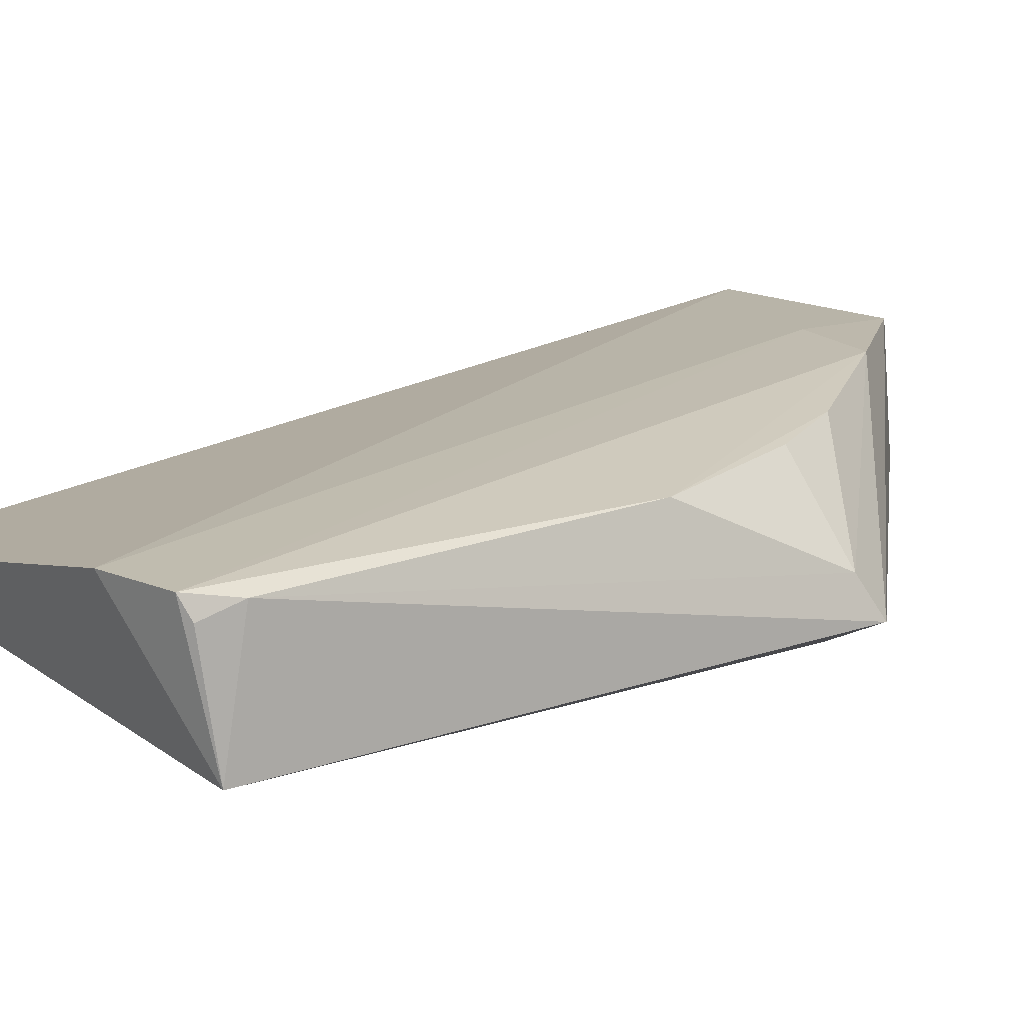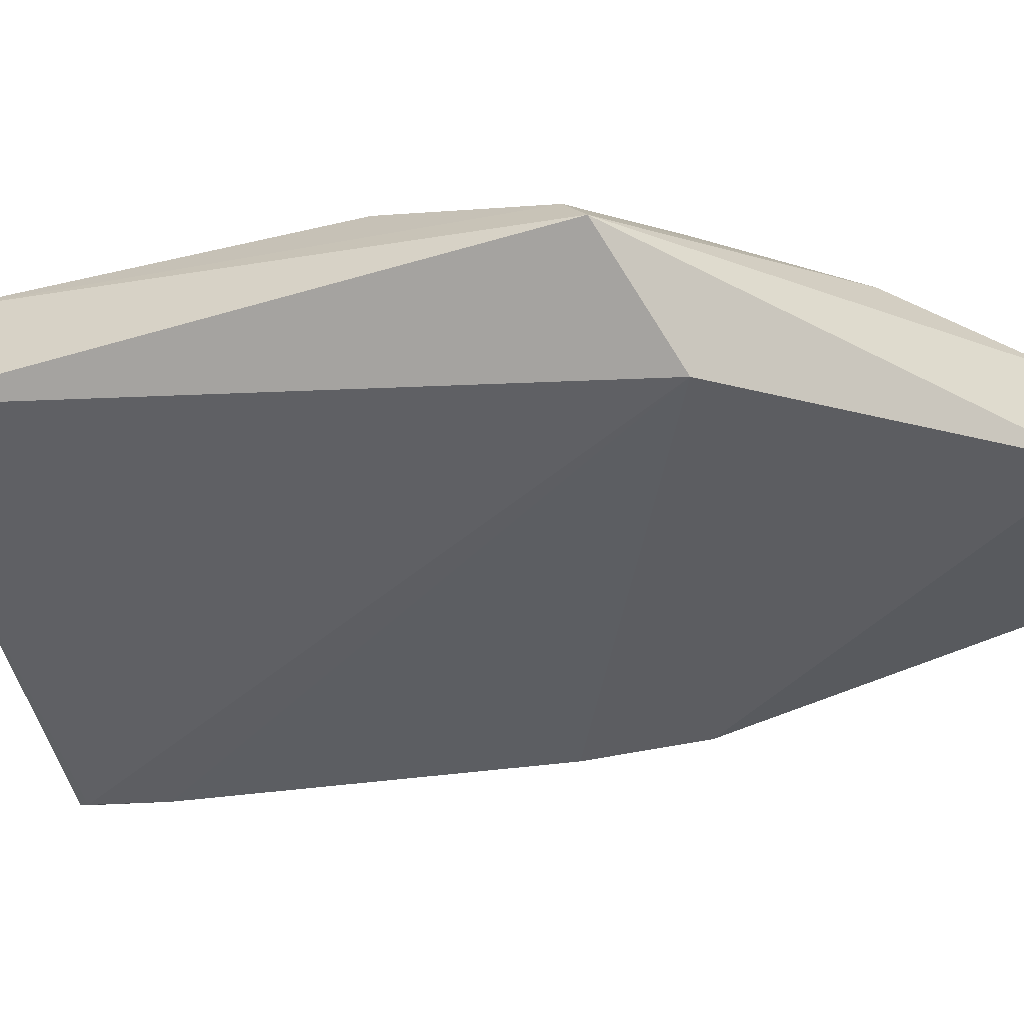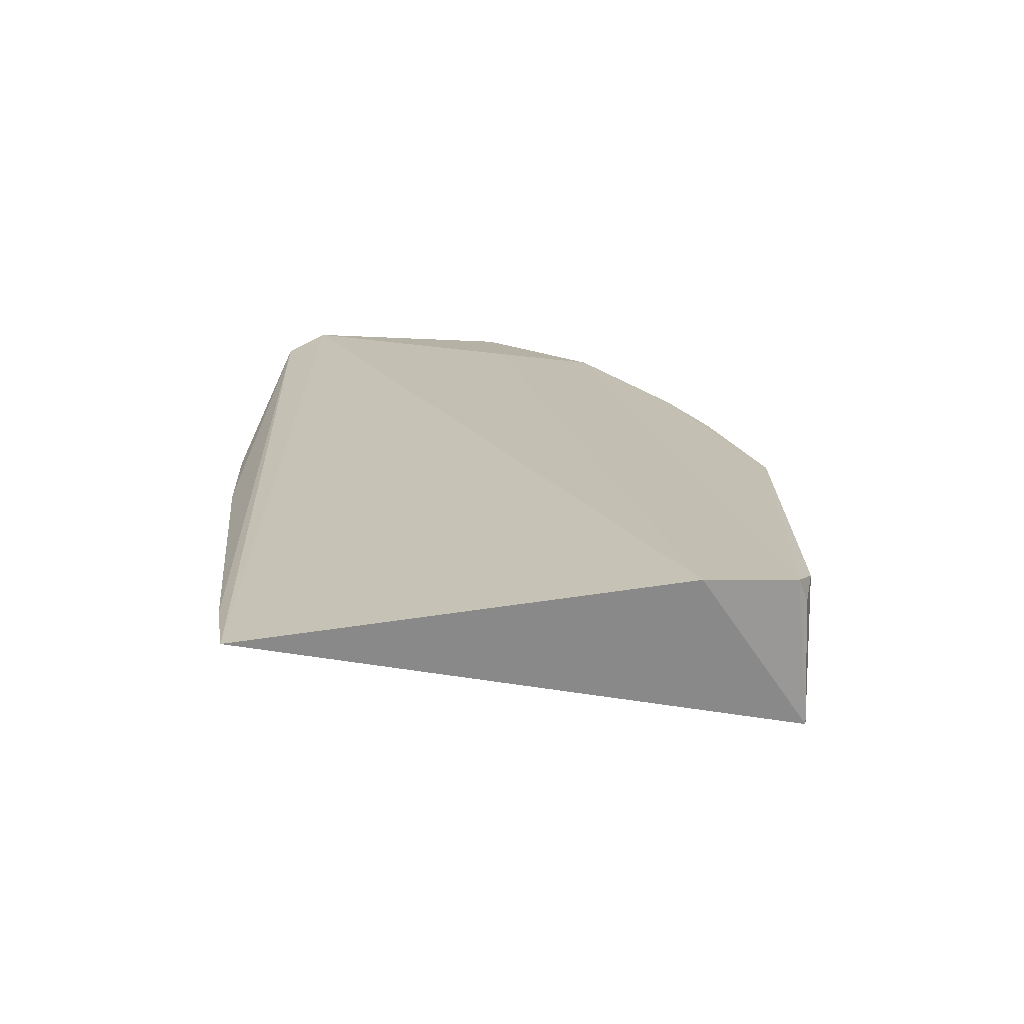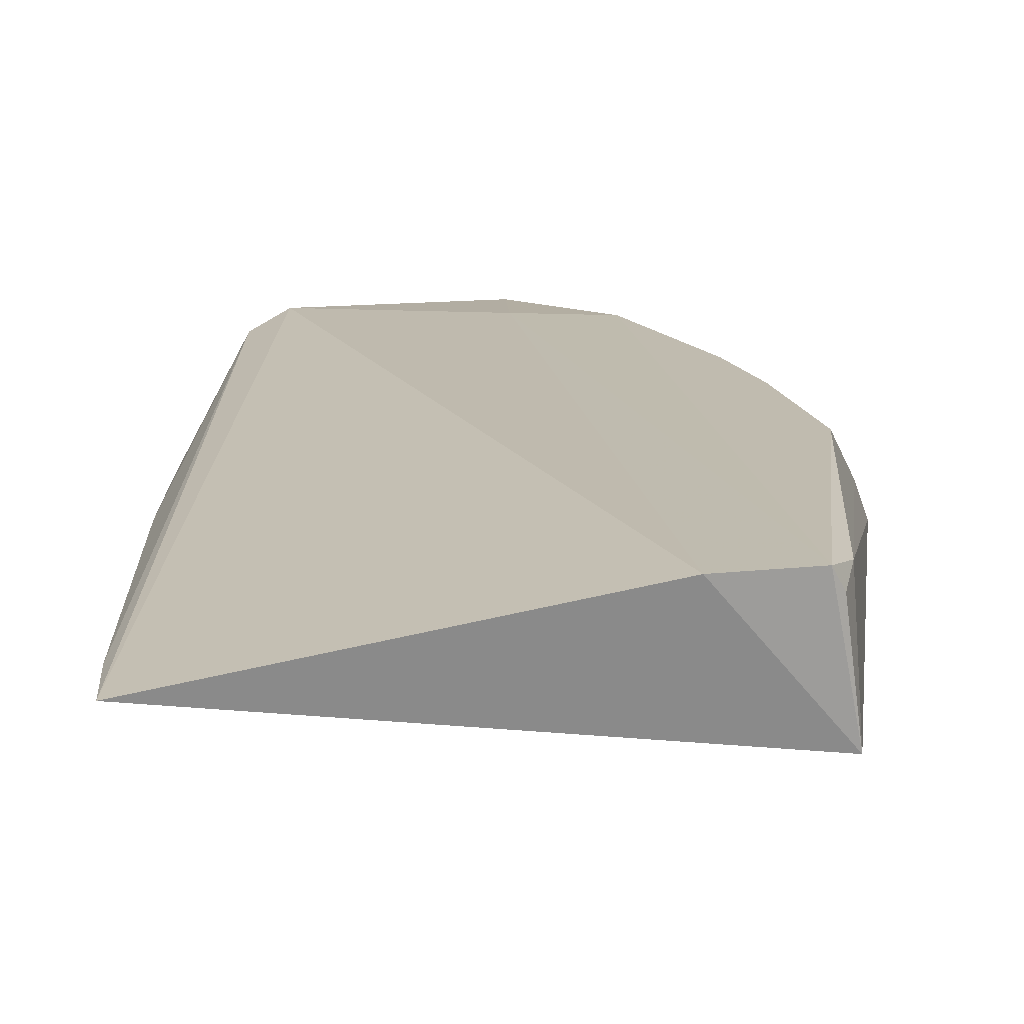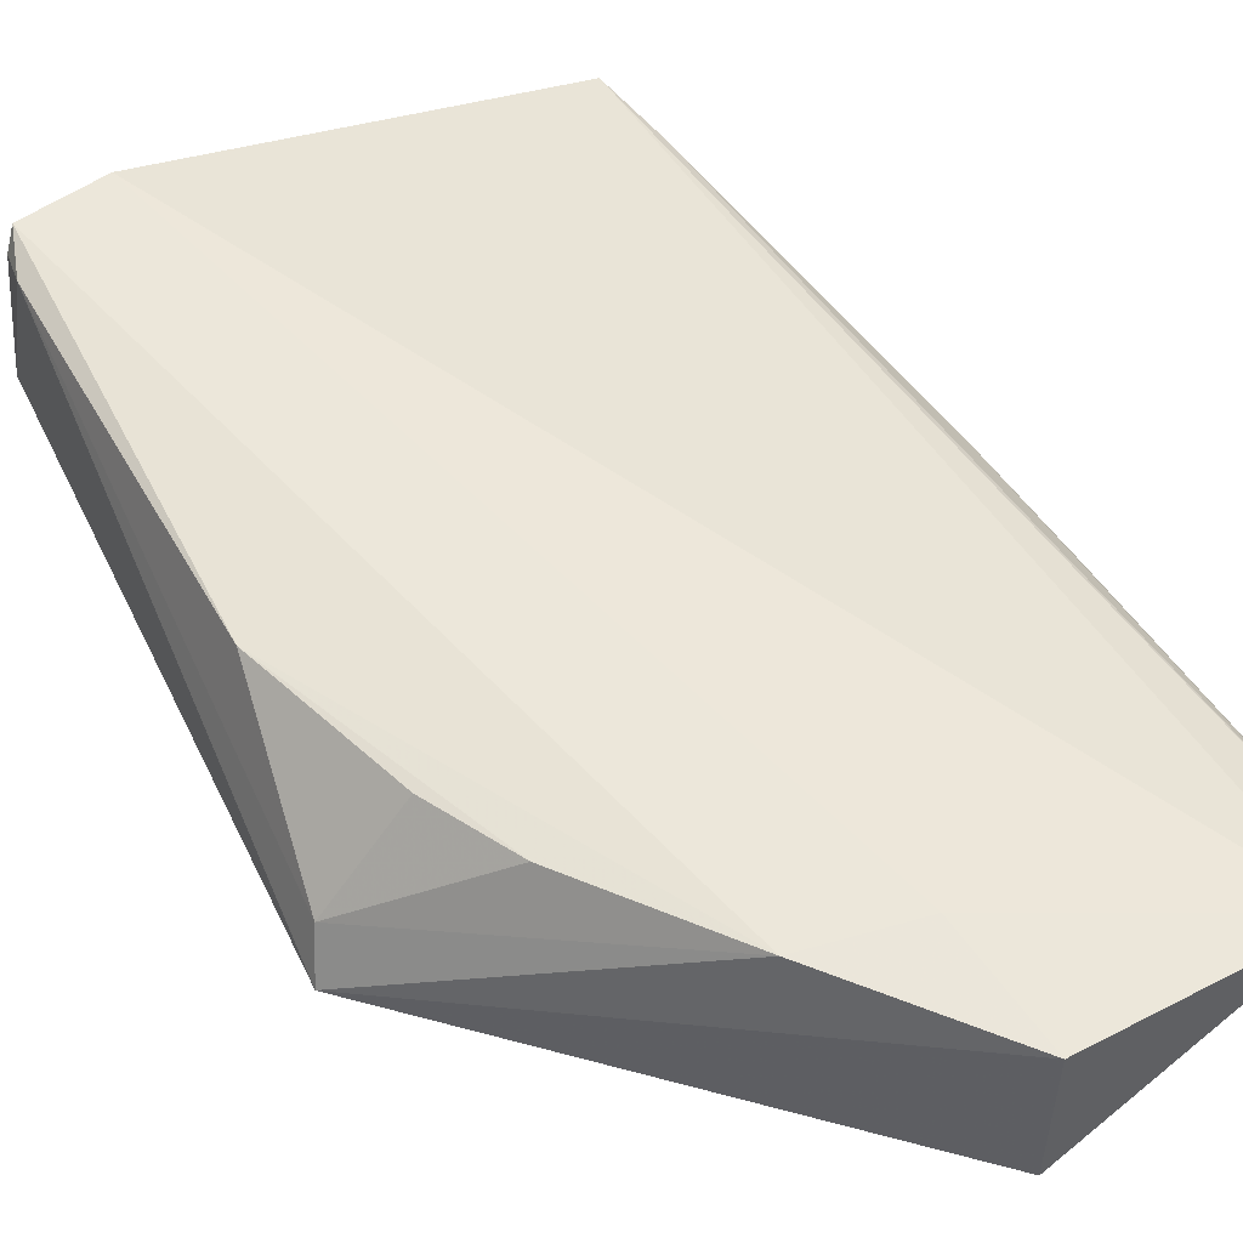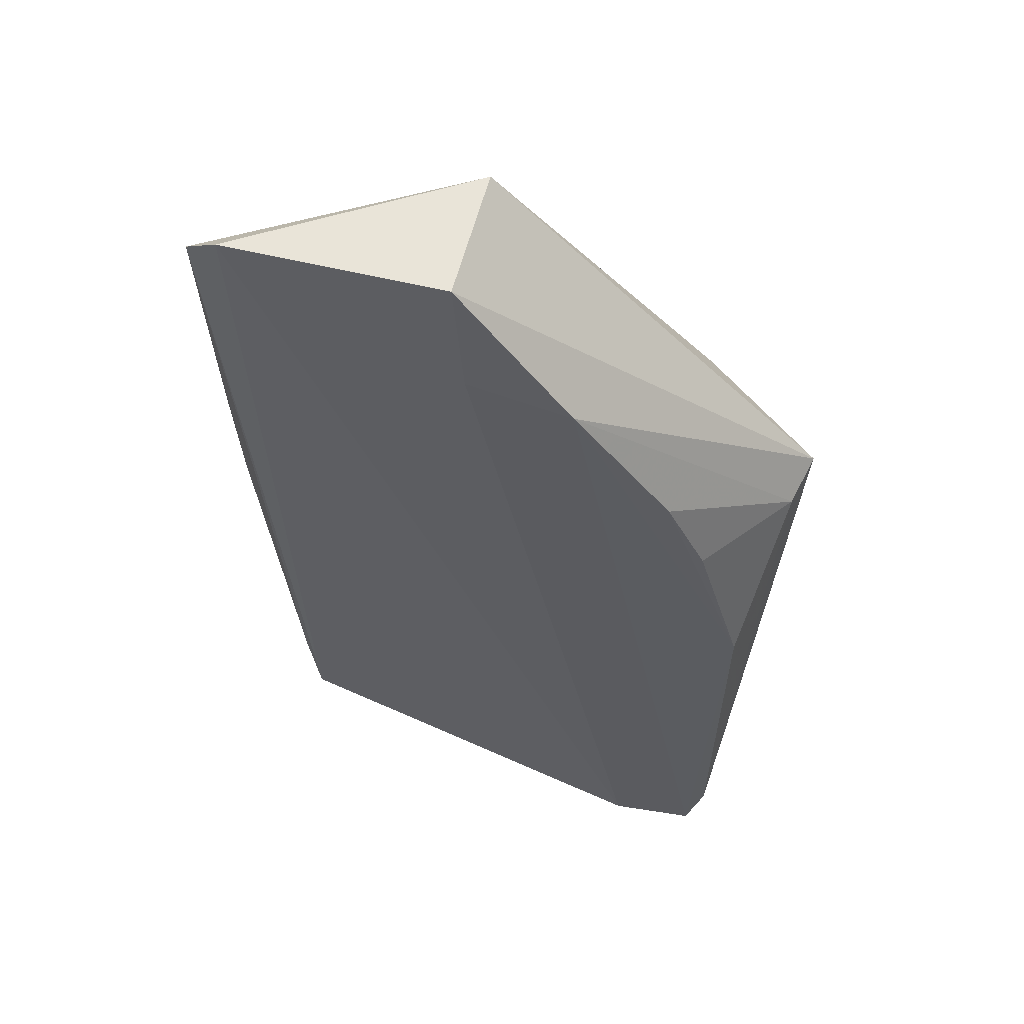
<metadata>
{"format":"obj","ext":"obj","renderer":"f3d","projection":"perspective","resolution":1024,"background":"white","views":[{"elev":17.8,"azim":52.3,"up":"+Z"},{"elev":-48.5,"azim":104.0,"up":"+Z"},{"elev":-73.9,"azim":-5.4,"up":"+Y"},{"elev":15.5,"azim":3.5,"up":"+Z"},{"elev":53.7,"azim":150.2,"up":"+Z"},{"elev":56.5,"azim":11.6,"up":"+Y"}]}
</metadata>
<code>
v 0.03518 0.02662 0.08761
v 0.04363 -0.009304 0.08687
v 0.04608 0.01721 0.08082
v 0.03003 0.03366 0.0807
v 0.01935 -0.01194 0.08245
v 0.02968 0.03327 0.087
v 0.04383 0.008274 0.0869
v 0.03877 -0.01213 0.08714
v 0.04403 -0.01072 0.08073
v 0.01754 0.03172 0.08559
v 0.0428 -0.01147 0.0873
v 0.04539 0.01614 0.08282
v 0.04037 0.01963 0.07776
v 0.0193 0.03323 0.08646
v 0.01669 0.01609 0.0825
v 0.03025 0.02765 0.08745
v 0.0433 -0.01113 0.08632
v 0.03976 0.01995 0.08716
v 0.01946 -0.01154 0.0823
v 0.01873 -0.007917 0.08234
v 0.04162 0.01594 0.08697
v 0.01695 0.01023 0.08228
f 6 1 3
f 6 3 4
f 9 3 2
f 9 8 5
f 11 7 1
f 11 2 7
f 11 8 9
f 12 7 2
f 12 2 3
f 12 3 1
f 13 4 3
f 13 3 9
f 14 6 4
f 14 4 10
f 14 10 5
f 14 5 8
f 15 10 4
f 15 4 13
f 16 11 1
f 16 8 11
f 16 14 8
f 16 1 6
f 16 6 14
f 17 11 9
f 17 9 2
f 17 2 11
f 18 12 1
f 18 1 7
f 19 13 9
f 19 9 5
f 20 5 10
f 20 19 5
f 20 13 19
f 21 18 7
f 21 7 12
f 21 12 18
f 22 20 10
f 22 10 15
f 22 15 13
f 22 13 20

</code>
